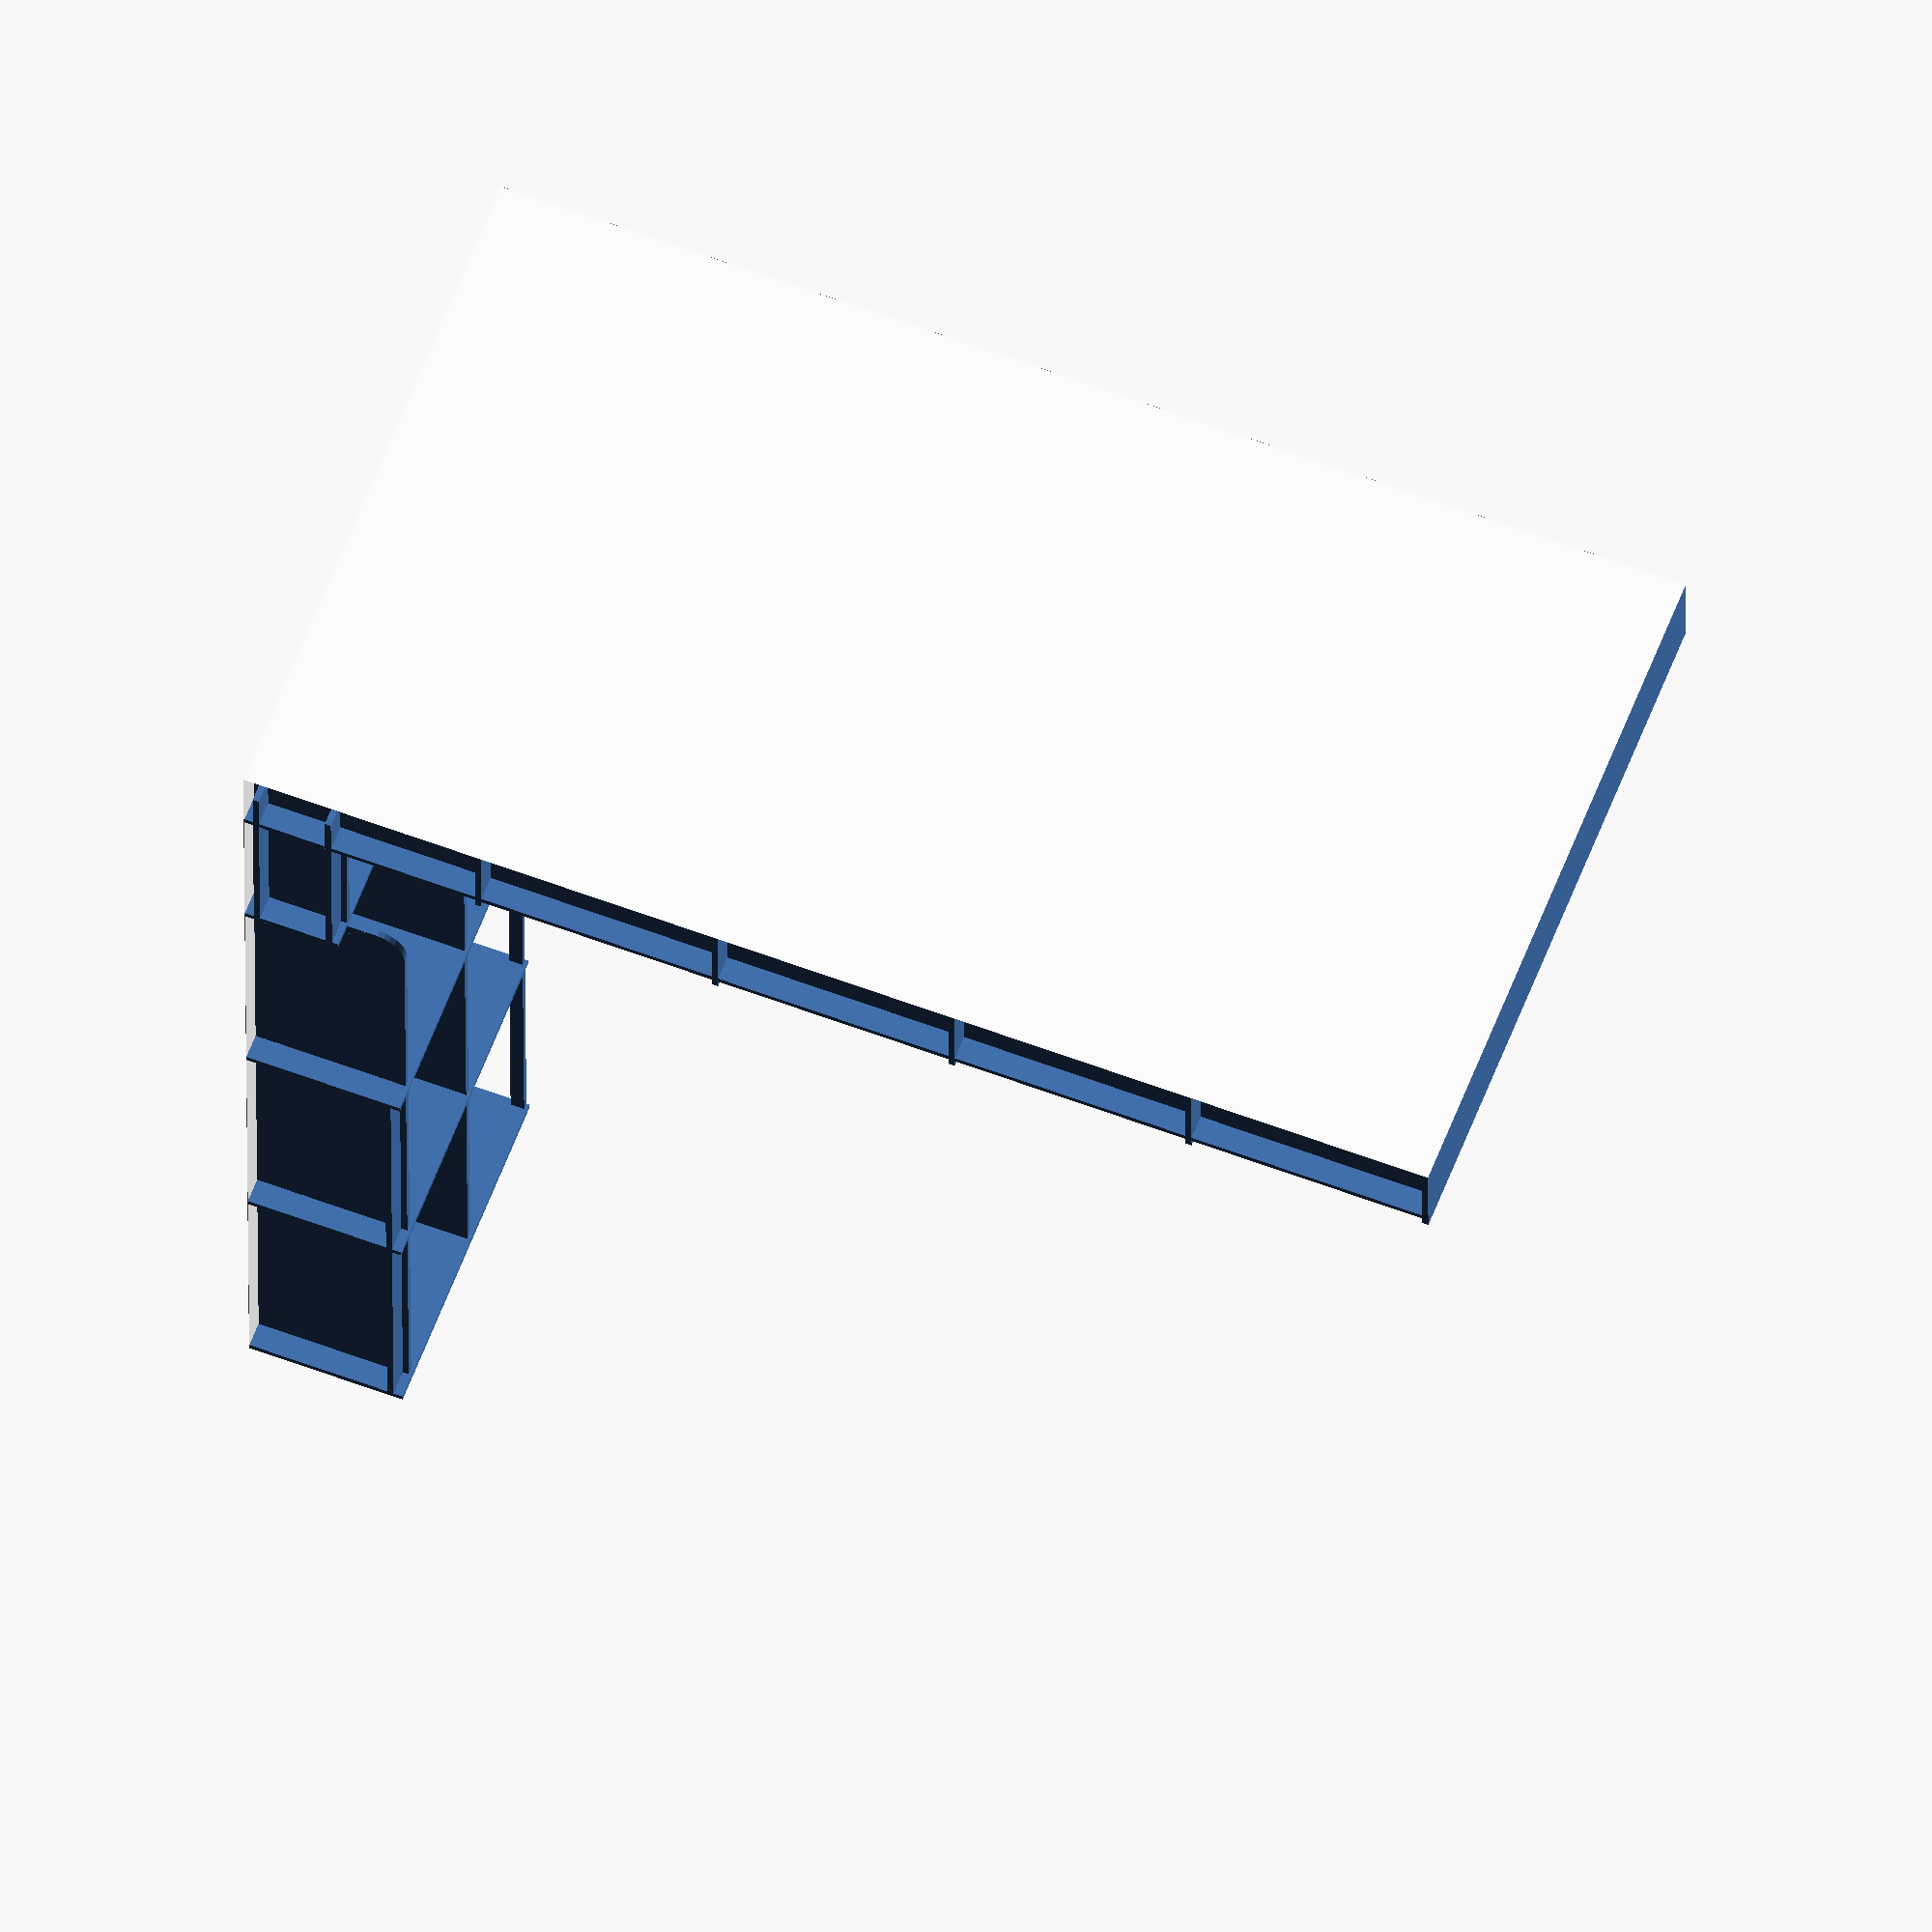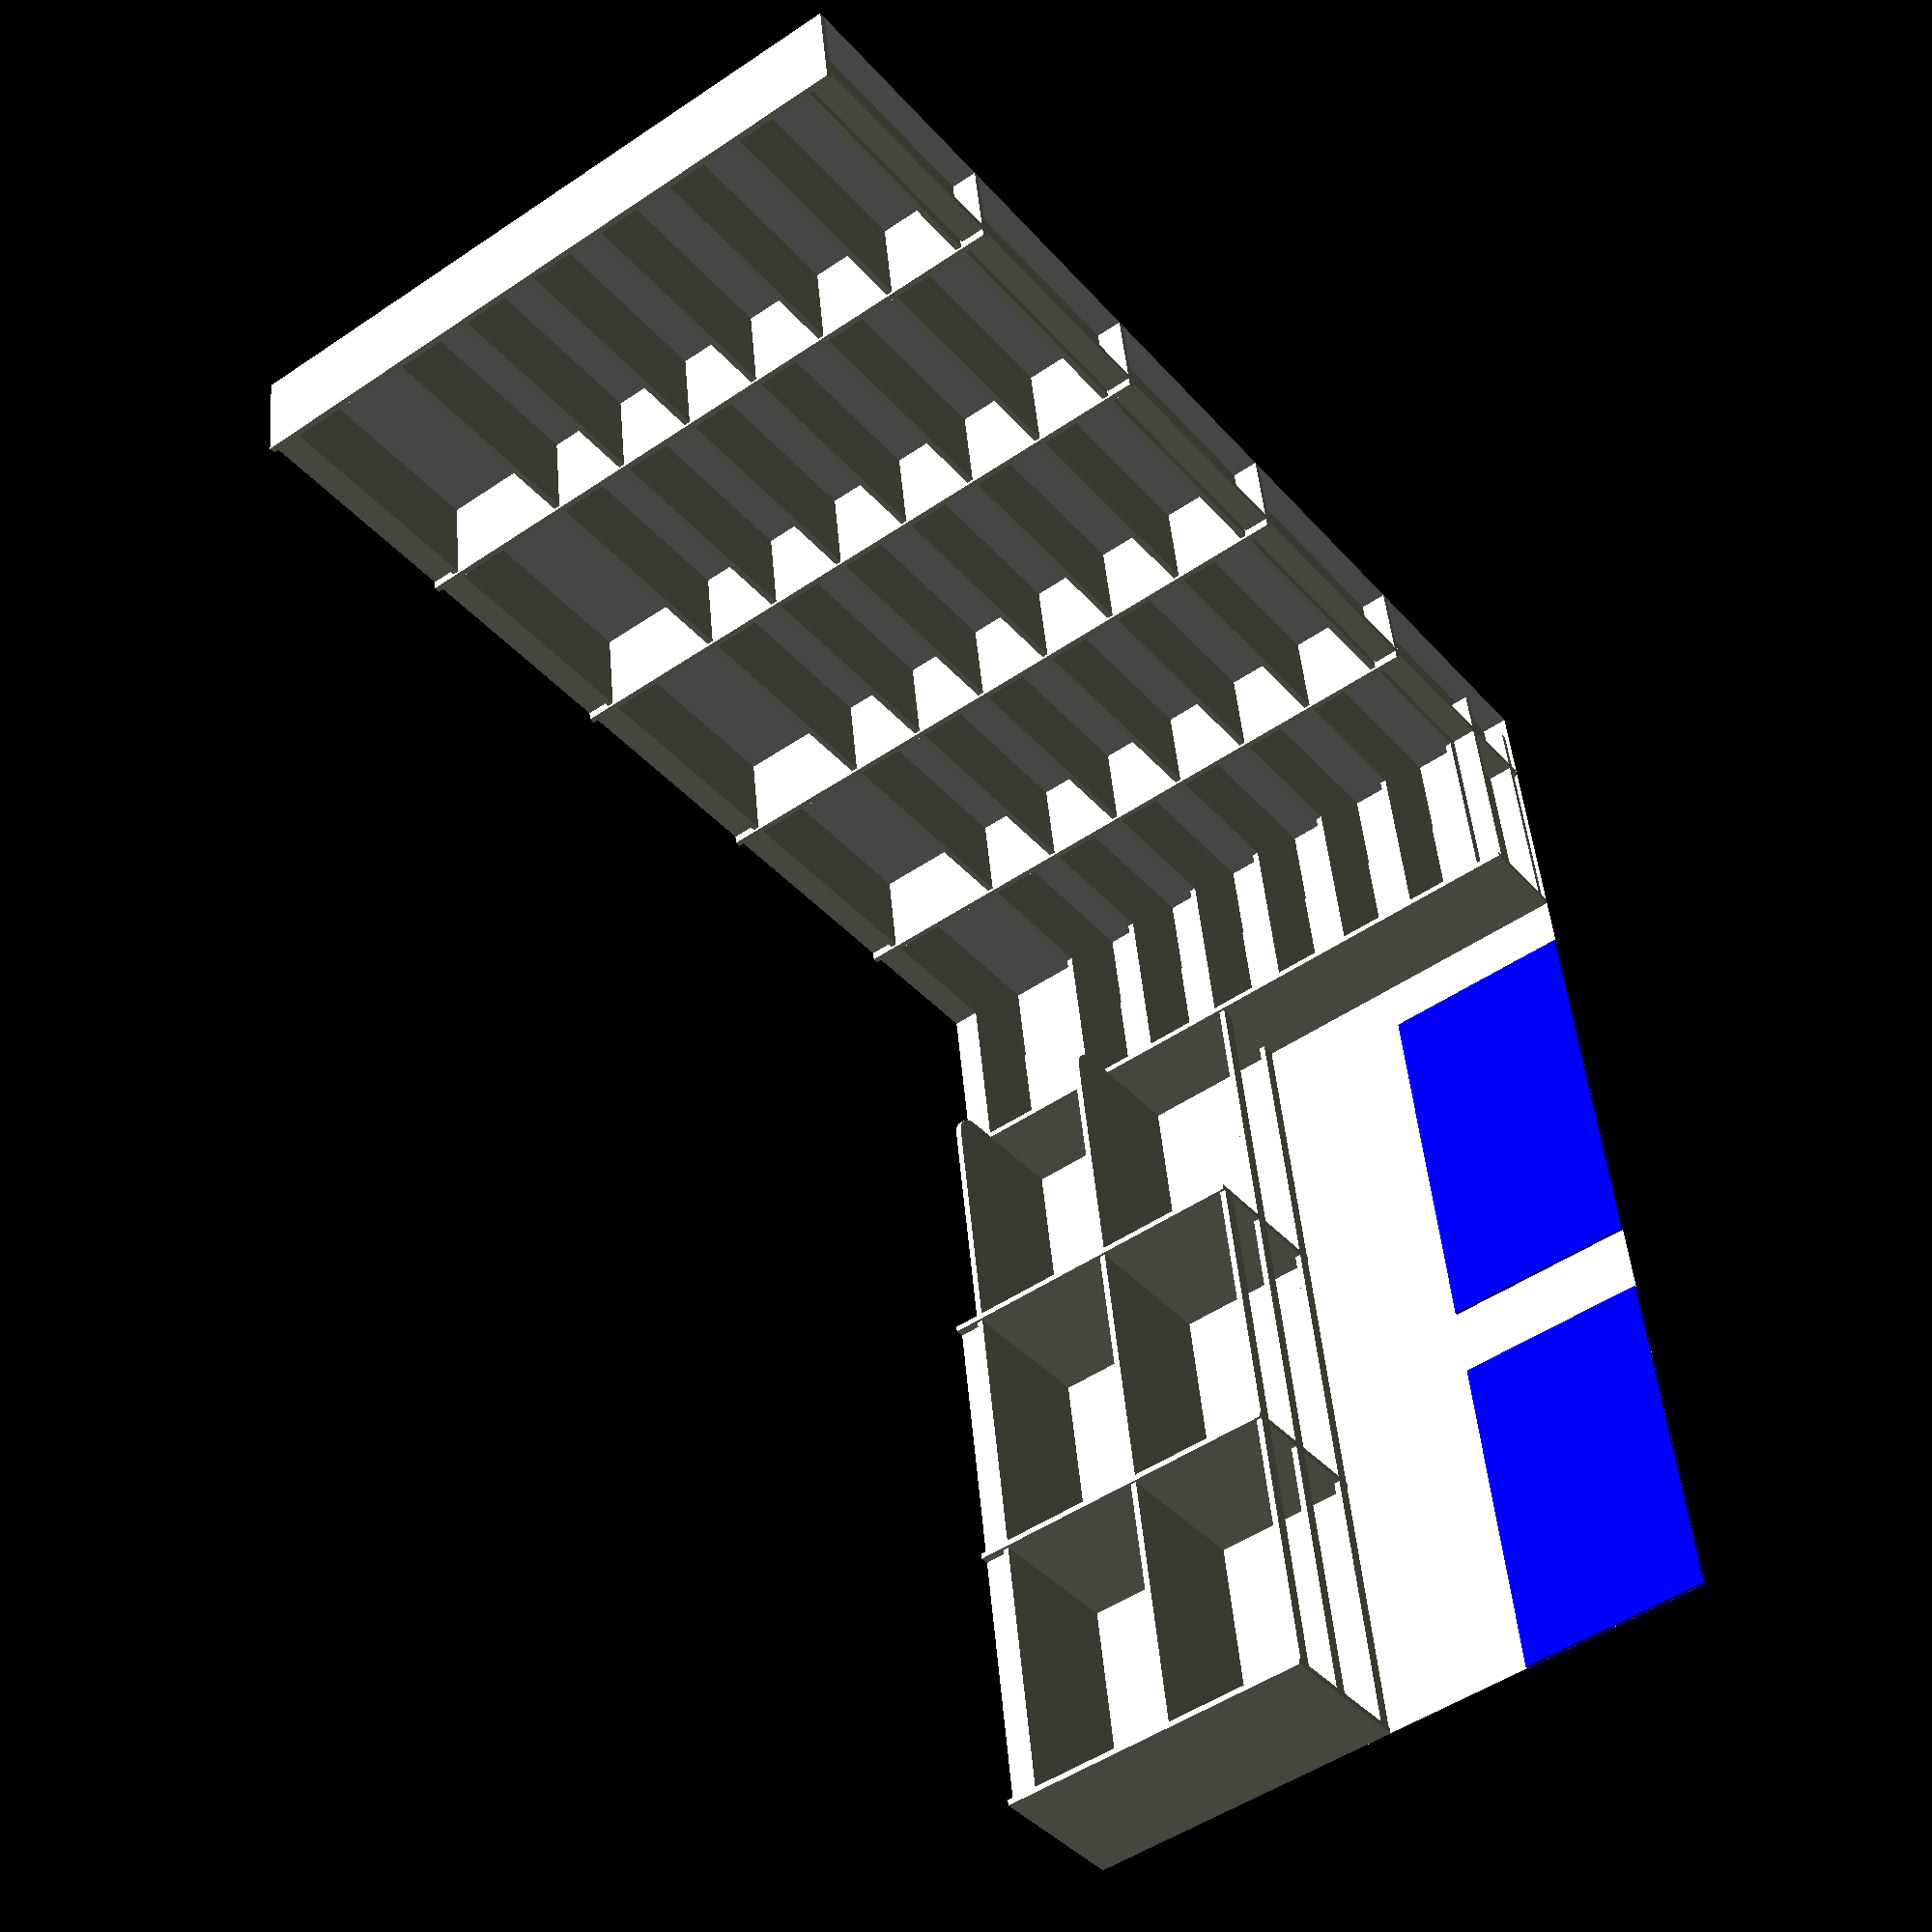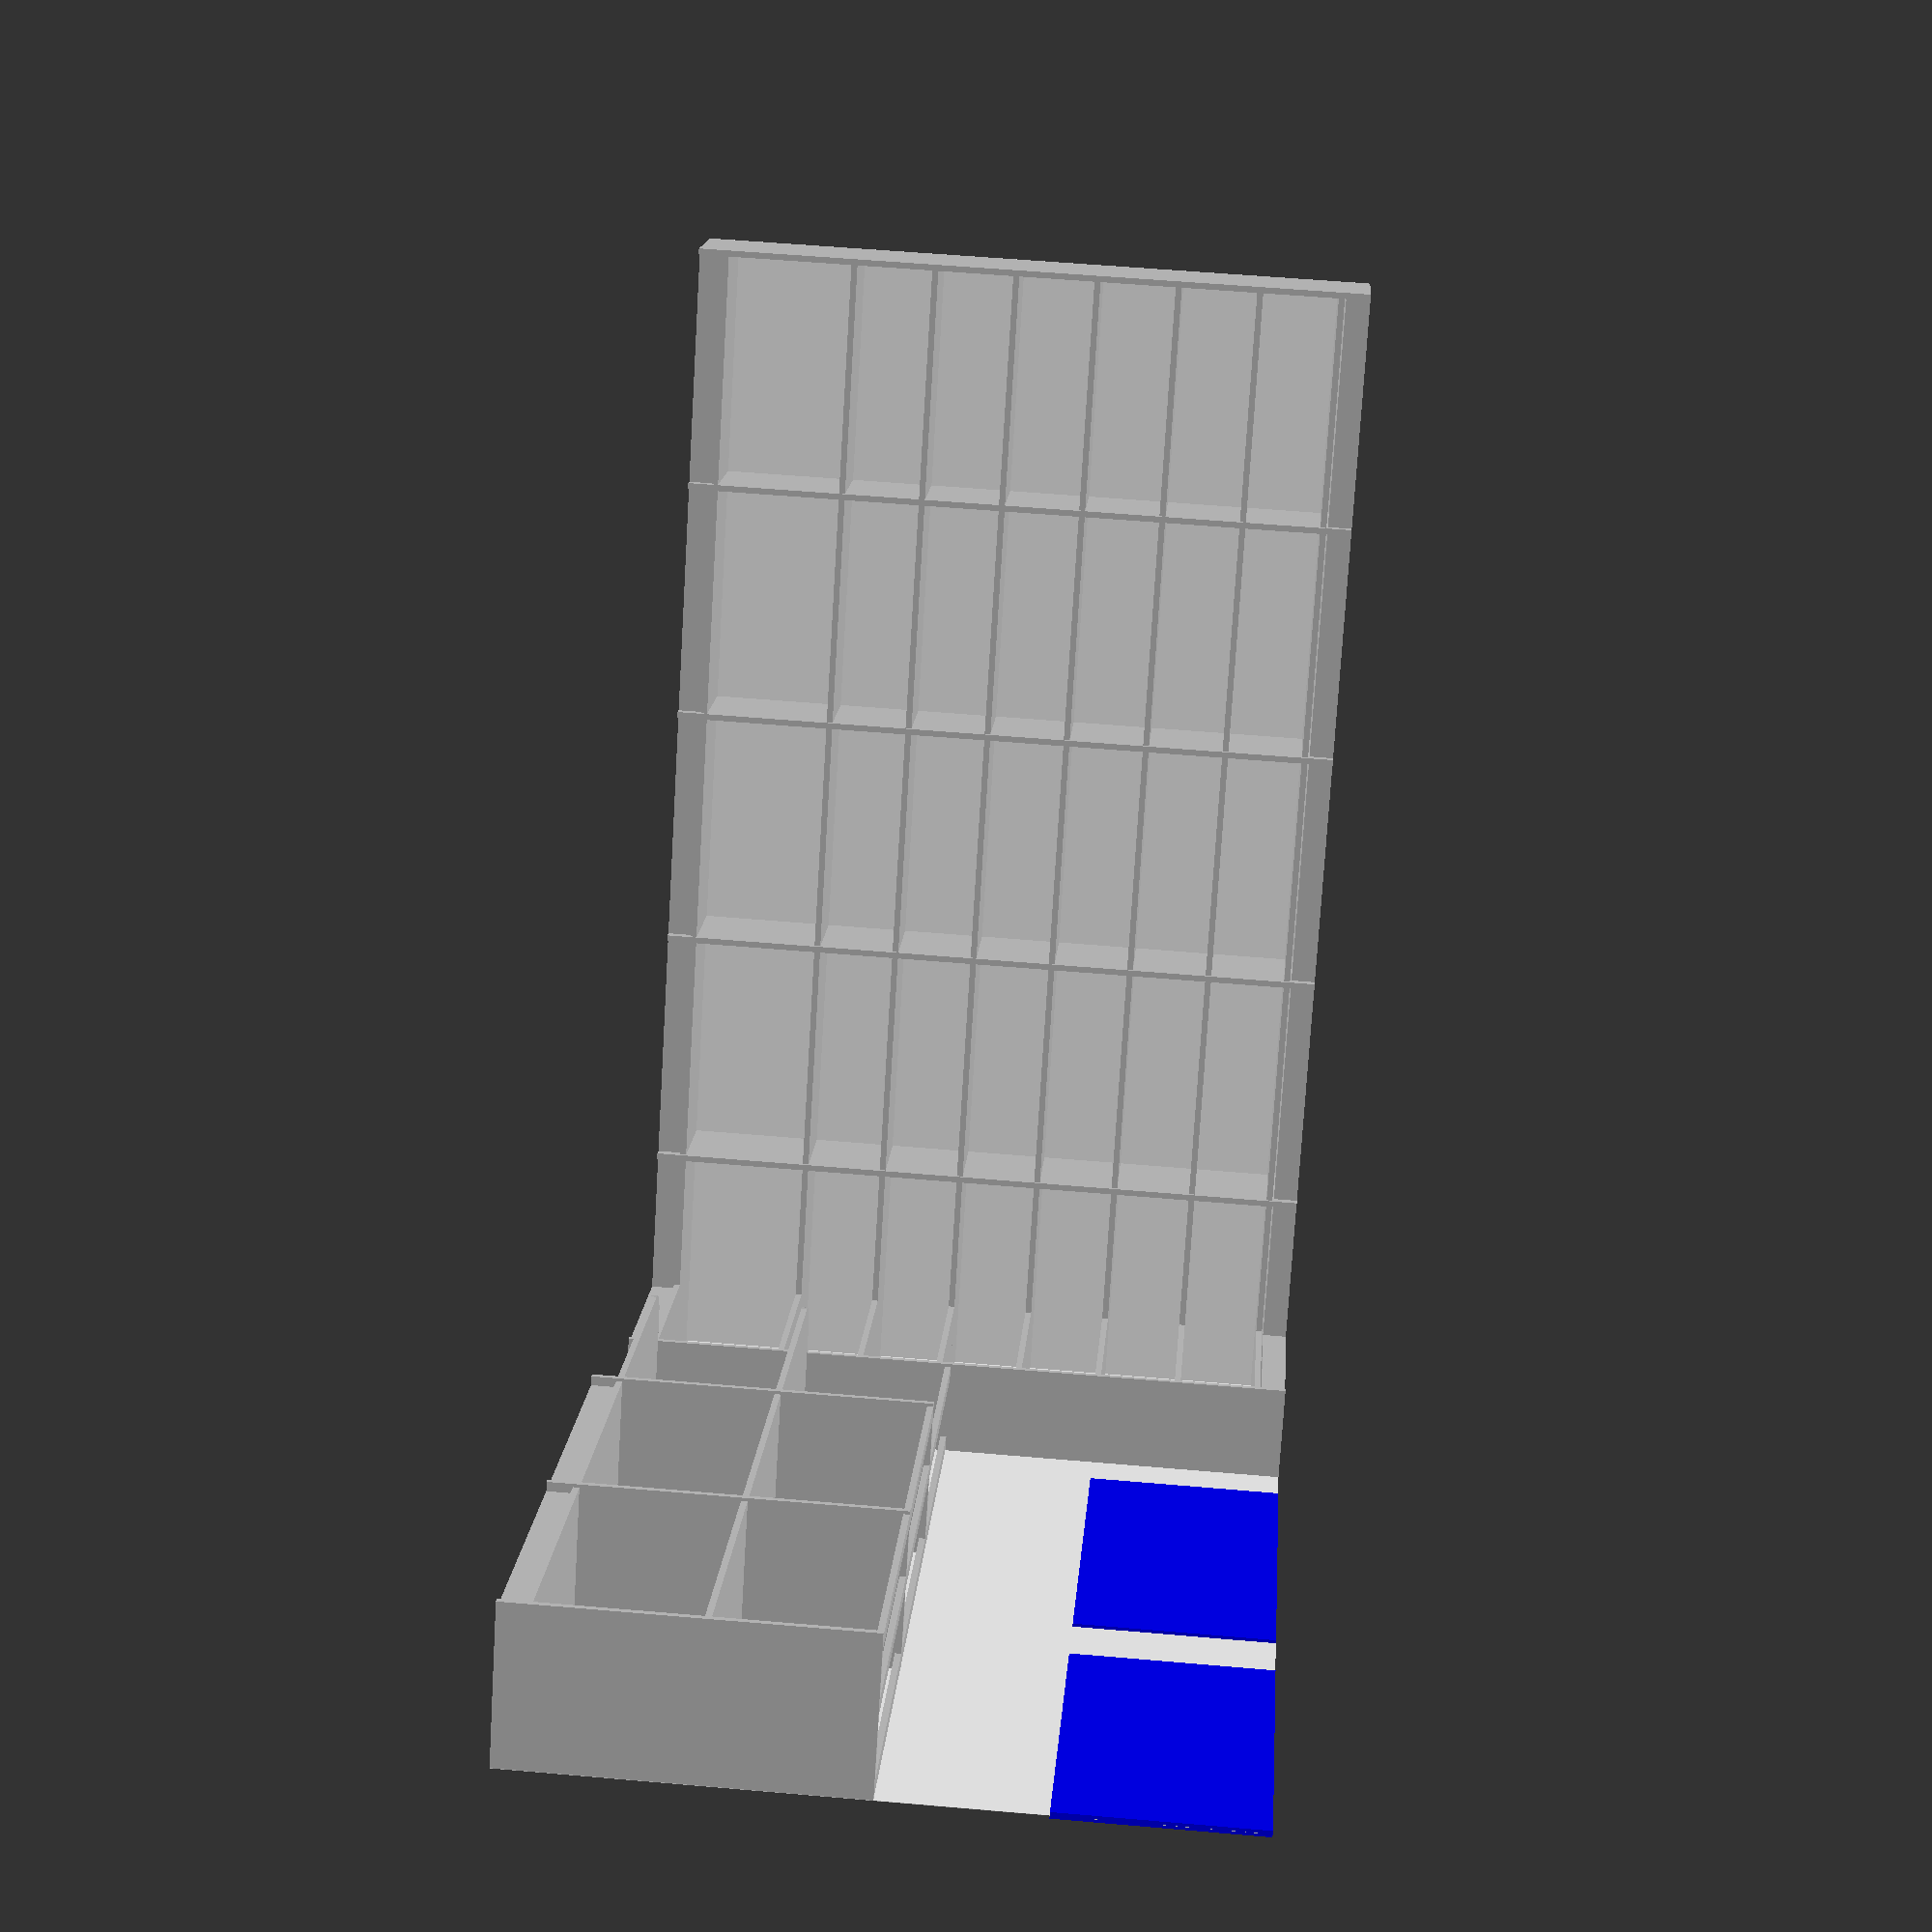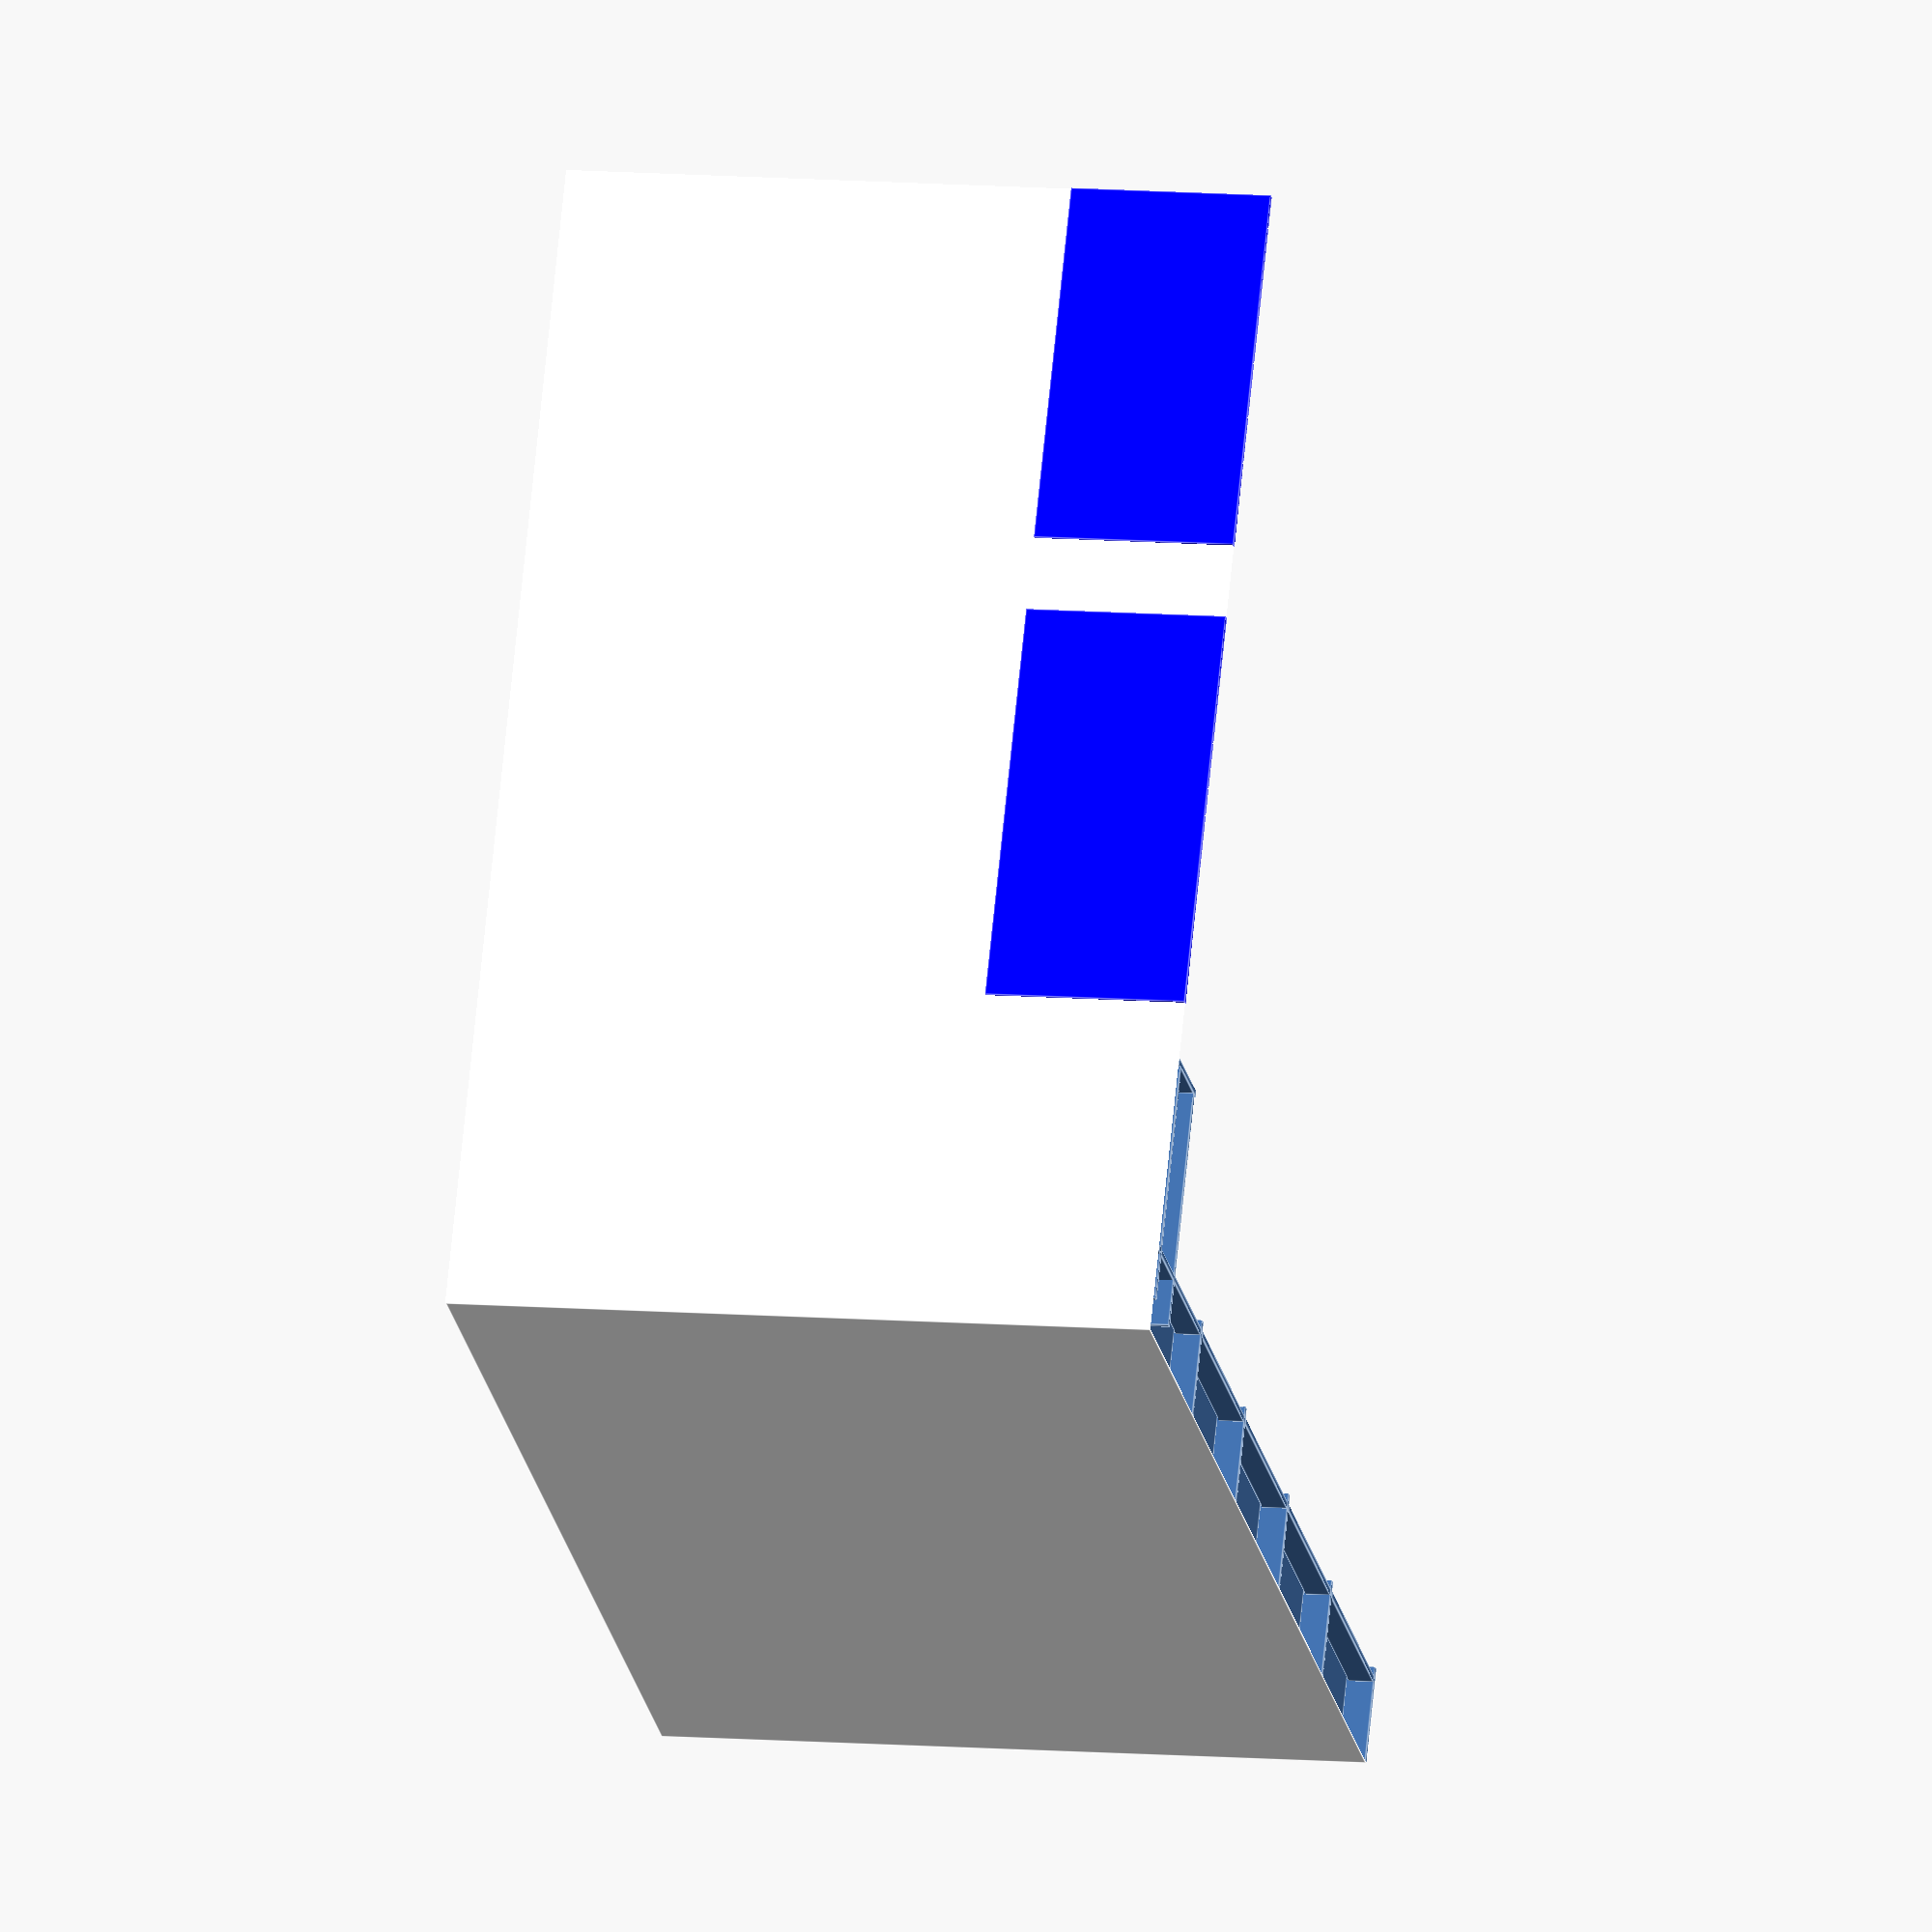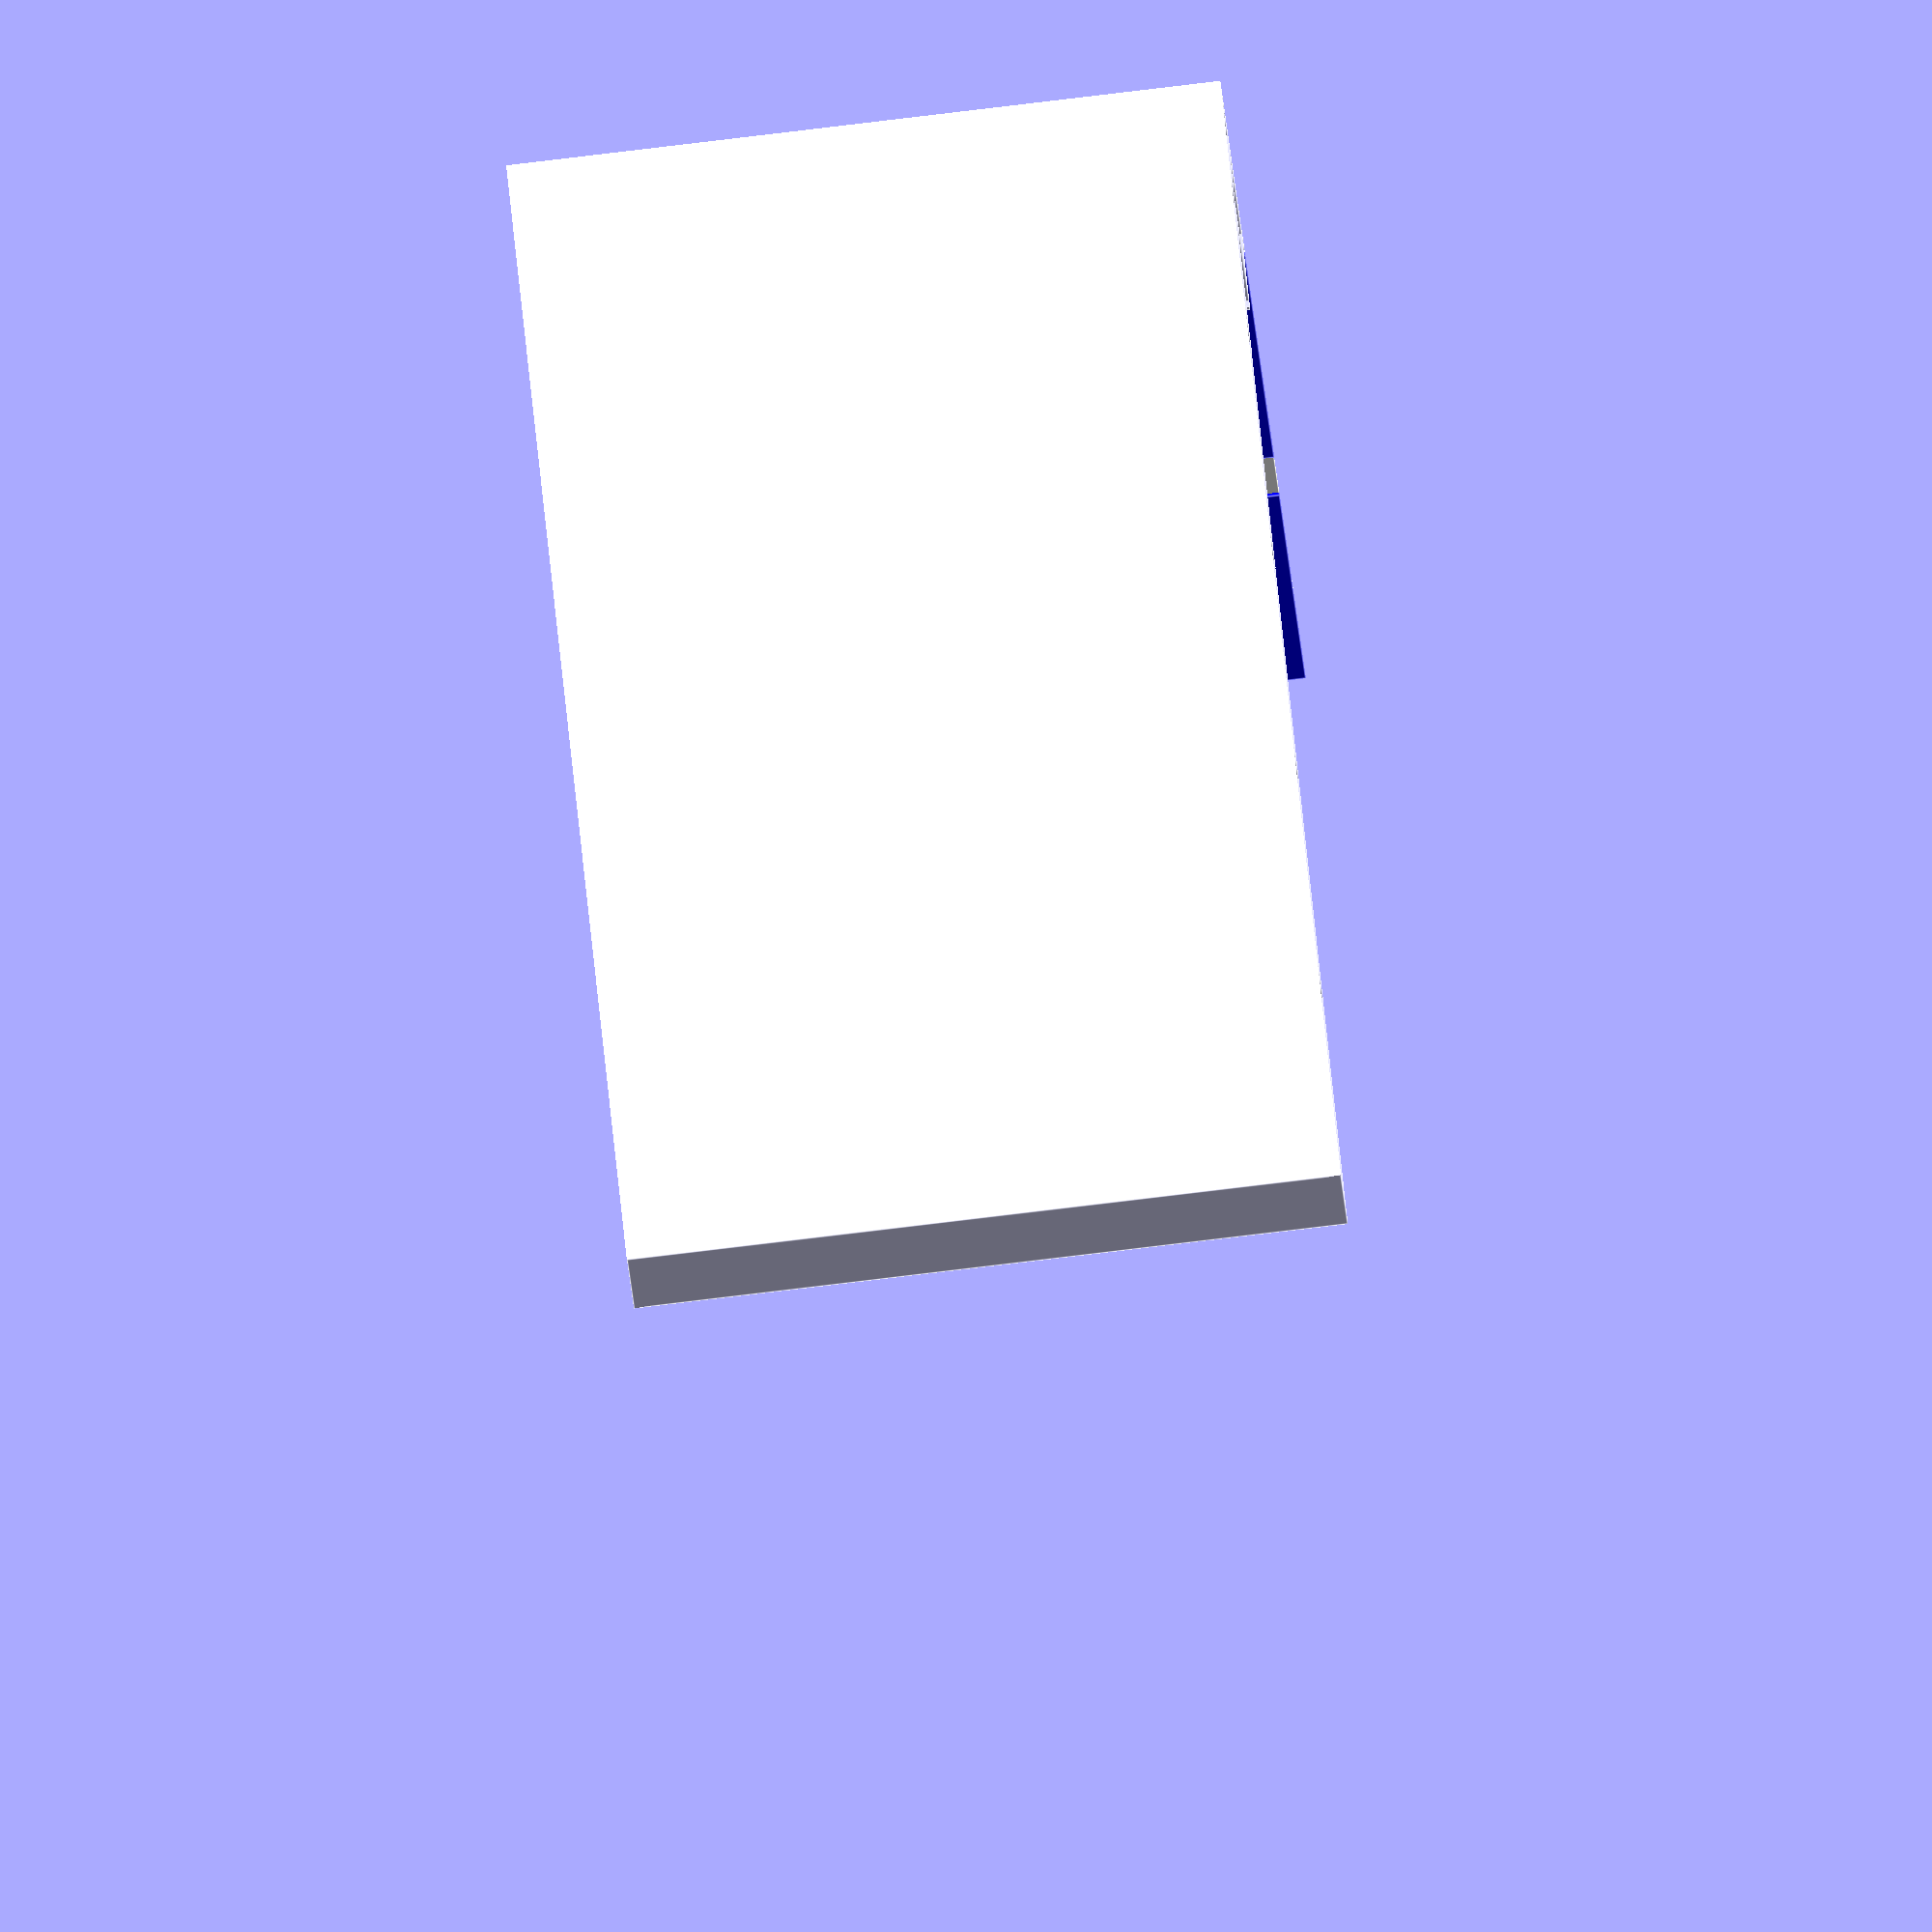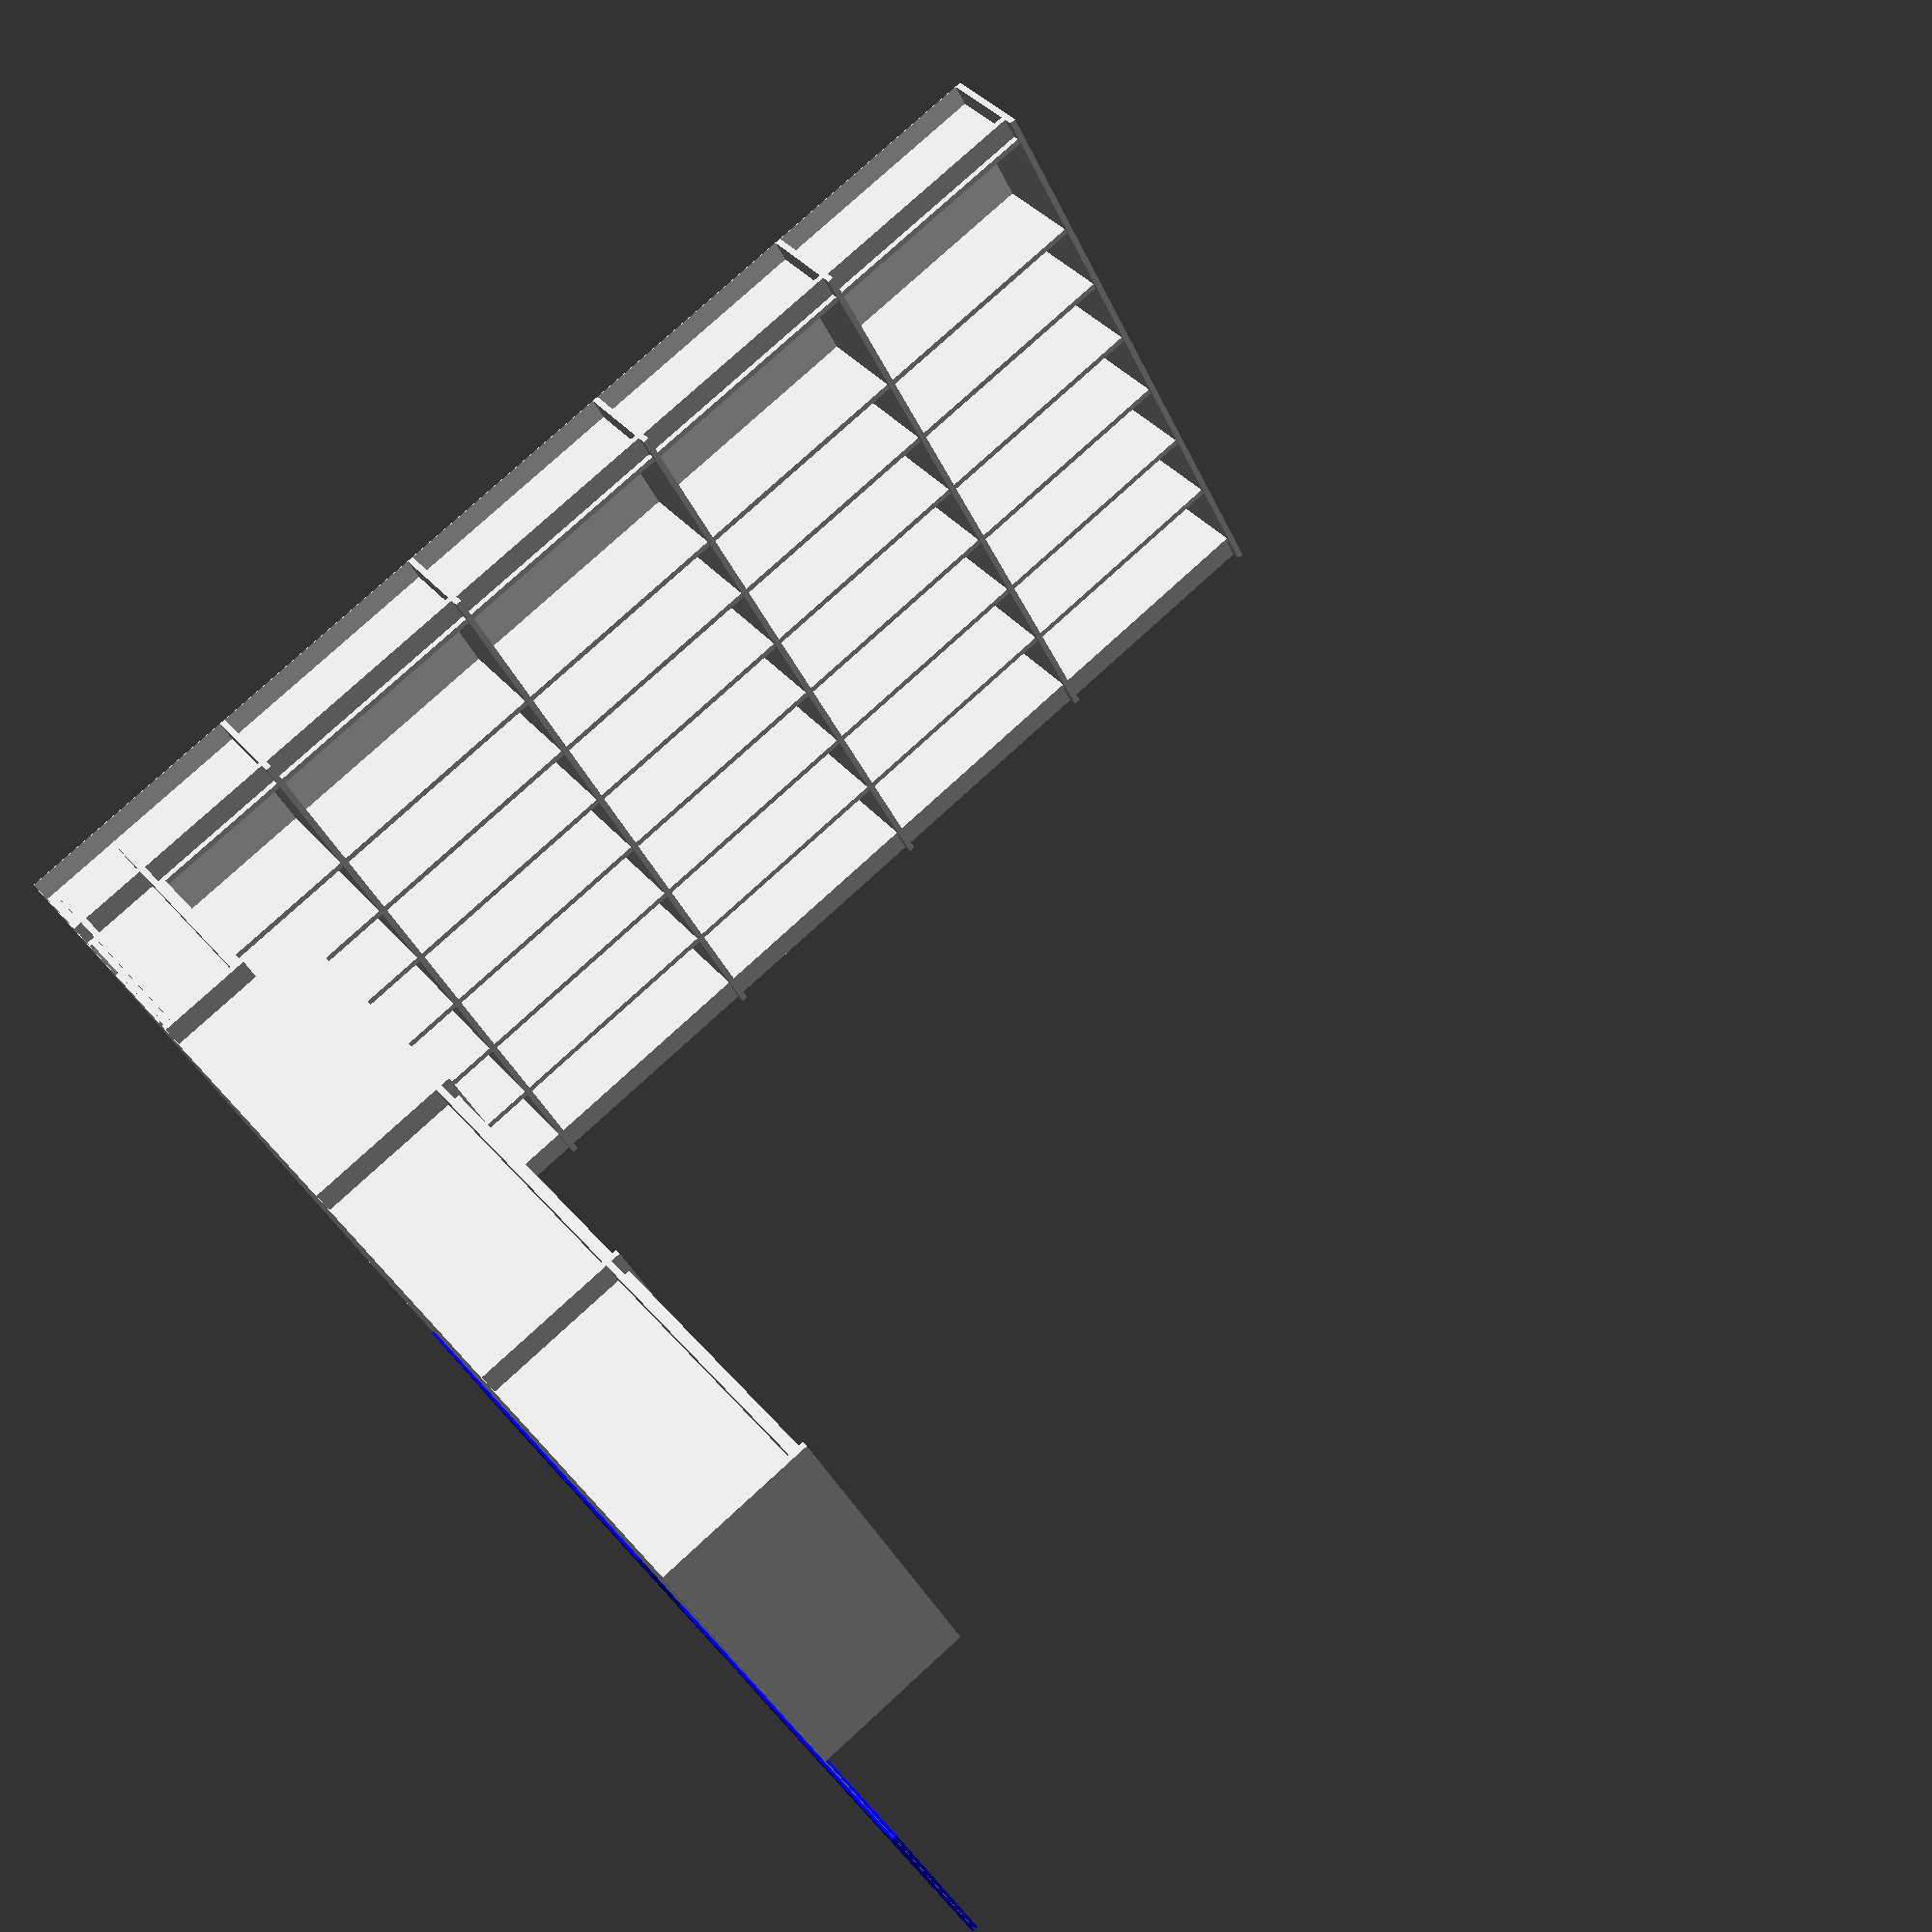
<openscad>
// Variables so we can switch stuff around easier
drawing_offset = 310;

thickness = 20;

bookcase_beam_depth = 310;
bookcase_shelf_depth = 300;

bookcase_width = 768;
bookcase_height = 2235;

shelf_1 = 80;
shelf_2 = shelf_1 + thickness + 410;
shelf_3 = shelf_2 + thickness + 250;
shelf_4 = shelf_3 + thickness + 250;
shelf_5 = shelf_4 + thickness + 250;
shelf_6 = shelf_5 + thickness + 250;
shelf_7 = shelf_6 + thickness + 250;
shelf_8 = shelf_7 + thickness + 250;

gameshelf_depth = 500;
gameshelf_beam_depth = 510;

gameshelf_width = 950;
gameshelf_height = 1100;

gameshelf_1 = 80;
gameshelf_2 = 590;

wall_height = 2235;
wall_1_width = 3942;
wall_2_width = 3748;

window_height = 633;
window_1_width = 1155;
window_2_width = 1275;
window_distance_between = 238;

// wall 1 3942 x 2230
translate([0, drawing_offset, 0]) {
    color("white"){cube(size = [wall_1_width, 1, wall_height], center = false);}
}
// wall w windows 3748 x 2230
translate([wall_1_width, drawing_offset - wall_2_width, 0]) {
    color("white"){cube(size = [1, wall_2_width, wall_height], center = false);}
}
// window 2
translate([wall_1_width - 10, drawing_offset + window_distance_between + window_1_width - wall_2_width, wall_height - window_height]) {
    color("blue"){cube(size = [20, window_2_width, window_height], center = false);}
}

// window 1
translate([wall_1_width - 10, drawing_offset - wall_2_width, wall_height - window_height]) {
    color("blue"){cube(size = [20, window_1_width, window_height], center = false);}
}

module shelf(pos){
    translate([20, 10, pos]){
        cube(size = [bookcase_width, bookcase_shelf_depth, thickness], center = false);
    }
}

module bookshelf(pos){
    translate([pos, 0, 0]){
        //beam
        cube(size = [thickness, bookcase_beam_depth, bookcase_height], center = false);
        // bottom cover
        translate([20, 30, 0]){
            cube(size = [bookcase_width, thickness, 80], center = false);
        }
        // top cover
        translate([20, 30, bookcase_height - 80]){
            cube(size = [bookcase_width, thickness, 80], center = false);
        }
        // shelfs
        shelf(shelf_1);
        shelf(shelf_2);
        shelf(shelf_3);
        shelf(shelf_4);
        shelf(shelf_5);
        shelf(shelf_6);
        shelf(shelf_7);
        shelf(shelf_8);
    }
}

bookshelf(0);
bookshelf(bookcase_width + thickness);
bookshelf(2*(bookcase_width + thickness));
bookshelf(3*(bookcase_width + thickness));
bookshelf(4*(bookcase_width + thickness));

// Wall 2 (with windows)

// bookshelf in the corner, lazy switcharoo since it's just a mindmap
translate([wall_1_width, bookcase_beam_depth - 900, 0]){
    rotate(a=[0,0,90]){
        translate([20, 270, 0]){
            cube(size = [bookcase_width, thickness, 80], center = false);
        }
        translate([20, 270, bookcase_height - 80]){
            cube(size = [bookcase_width, thickness, 80], center = false);
        }
        bookshelf(0);
    }
}


module gameshelf(pos){
    translate([wall_1_width - gameshelf_beam_depth, bookcase_beam_depth - 900 - pos, 0]){
        // beam
        cube(size = [gameshelf_beam_depth, thickness, gameshelf_height], center = false);
        // shelf 1
        translate([10, 20, 80]){
            cube(size = [gameshelf_depth, gameshelf_width, thickness], center = false);
        }
        // shelf 2
        translate([10, 20, 590]){
            cube(size = [gameshelf_depth, gameshelf_width, thickness], center = false);
        }
        // bottom cover
        translate([30, 20, 0]){
            cube(size = [thickness, gameshelf_width, 80], center = false);
        }
        // horizontal beams for tabletop
        translate([10, 20, gameshelf_height - thickness]){
            cube(size = [45, gameshelf_width, thickness], center = false);
        }
        translate([210, 20, gameshelf_height - thickness]){
            cube(size = [45, gameshelf_width, thickness], center = false);
        }
        translate([460, 20, gameshelf_height - thickness]){
            cube(size = [45, gameshelf_width, thickness], center = false);
        }
    }
}

module roundedgameshelf(pos){
    translate([wall_1_width - gameshelf_beam_depth, bookcase_beam_depth - 900 - pos, 0]){
        // beam
        cube(size = [gameshelf_beam_depth, thickness, gameshelf_height], center = false);
        // shelf 1 with rounded corner
        translate([10, 20, gameshelf_1]){
            difference(){
                cube(size = [gameshelf_depth, 930, thickness], center = false);
                translate([0,930,-1]){
                    cylinder(h=22,r=100);
                }
            }
            translate([100,830,0]){
                cylinder(h=thickness,r=100);
            }
        }
        // shelf 2 with rounded corner
        translate([10, 20, gameshelf_2]){
            difference(){
                cube(size = [gameshelf_depth, 930, thickness], center = false);
                translate([0,930,-1]){
                    cylinder(h=22,r=100);
                }
            }
            translate([100,830,0]){
                cylinder(h=thickness,r=100);
            }
        }
        // horizontal beams for tabletop
        translate([210, 20, gameshelf_height - thickness]){
            cube(size = [45, 930, thickness], center = false);
        }
        translate([460, 20, gameshelf_height - thickness]){
            cube(size = [45, 930, thickness], center = false);
        }
    }
}

roundedgameshelf(wall_2_width - 2800);
gameshelf(wall_2_width - 1850);
gameshelf(wall_2_width - 900);

// Notes

// Measurements
// 48 st 768x300 shelf                       Cost: 4 full sheats
// 6 st 2235x310 shelf beams                 Cost: 2 sheats, rest of wood should be used for trims/cover_top/bottom (will cover 18 pieces of trim)
// 3 st 1100x510 game shelf beams            Cost: 1 sheat, last cutout will be trimmed to gameshelf, cuttoffs will be glued to last game shelf
// 6 st 950x500  game shelf                  Cost: 1 sheat, cuttoffs will be glued to last game shelf.

// Material
// 8 st 2500 x 1220 


</openscad>
<views>
elev=118.0 azim=180.3 roll=339.0 proj=o view=wireframe
elev=49.7 azim=351.8 roll=306.9 proj=p view=solid
elev=123.5 azim=311.7 roll=264.8 proj=p view=wireframe
elev=169.3 azim=30.5 roll=258.6 proj=o view=edges
elev=83.2 azim=216.6 roll=276.8 proj=o view=edges
elev=217.1 azim=217.6 roll=338.4 proj=p view=solid
</views>
